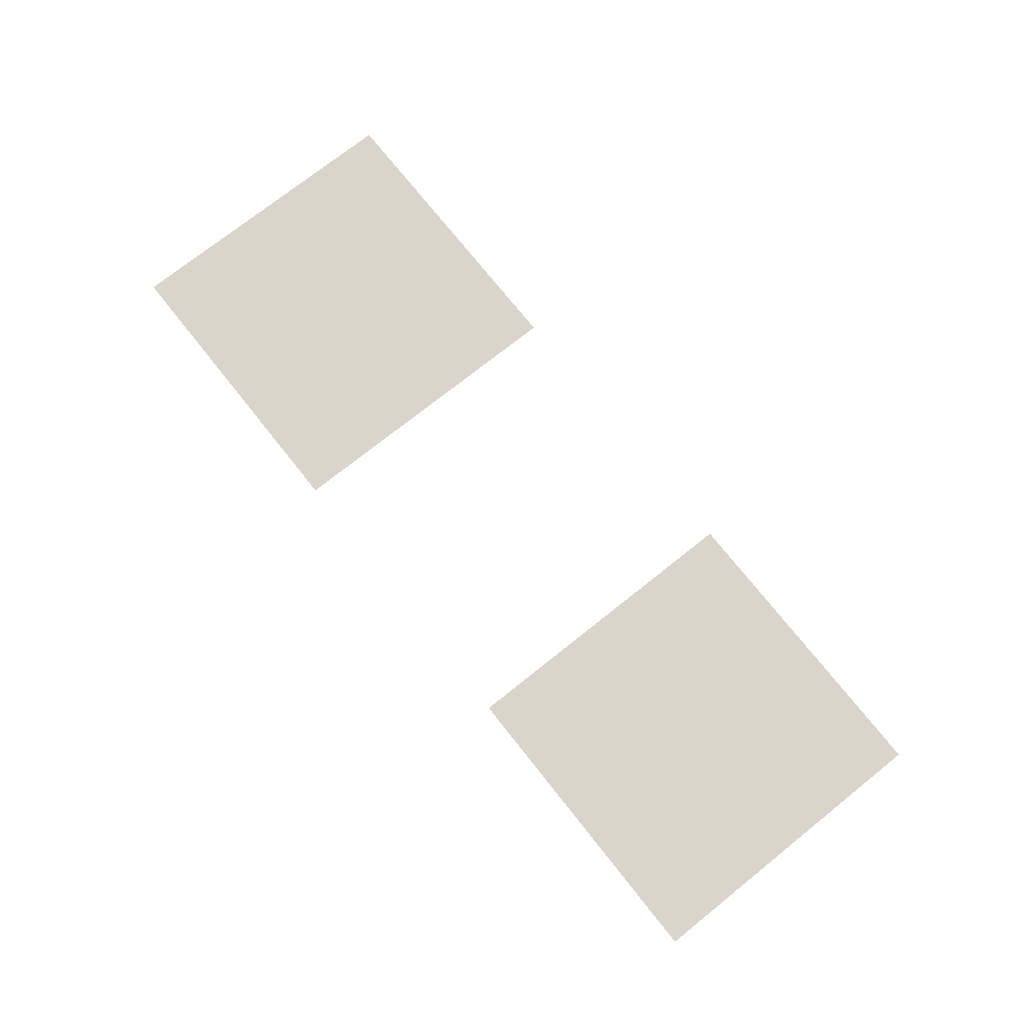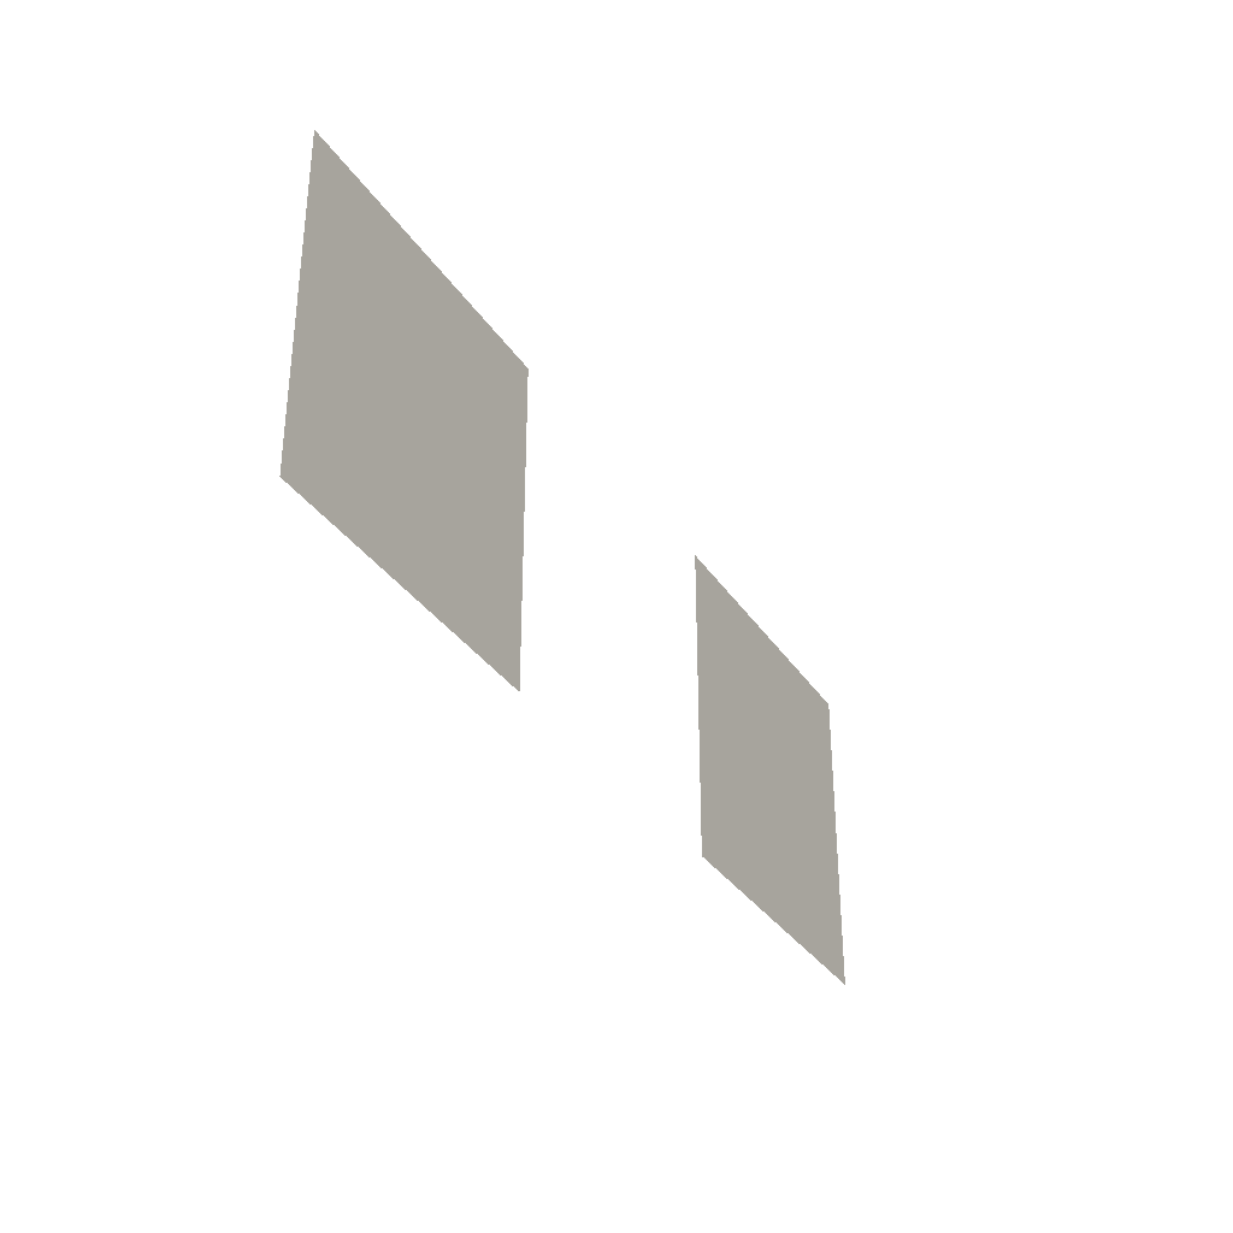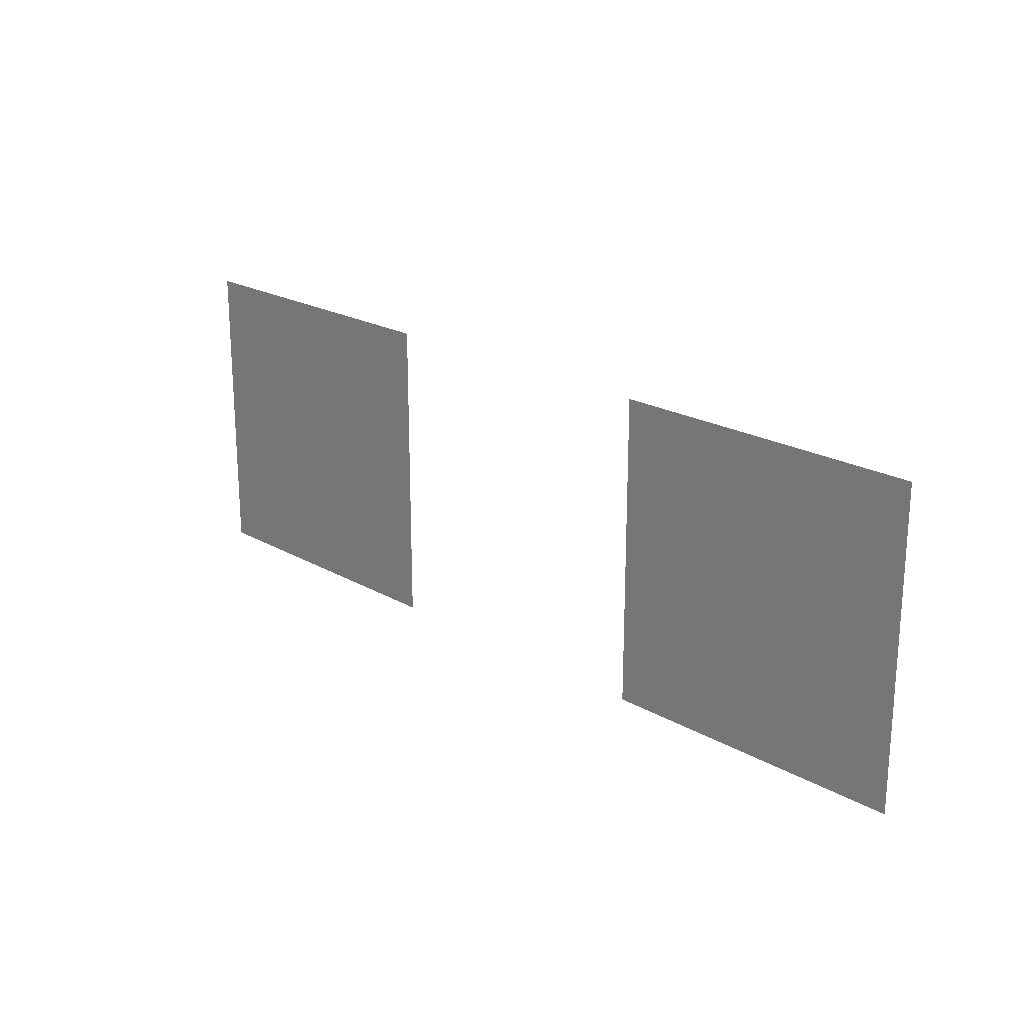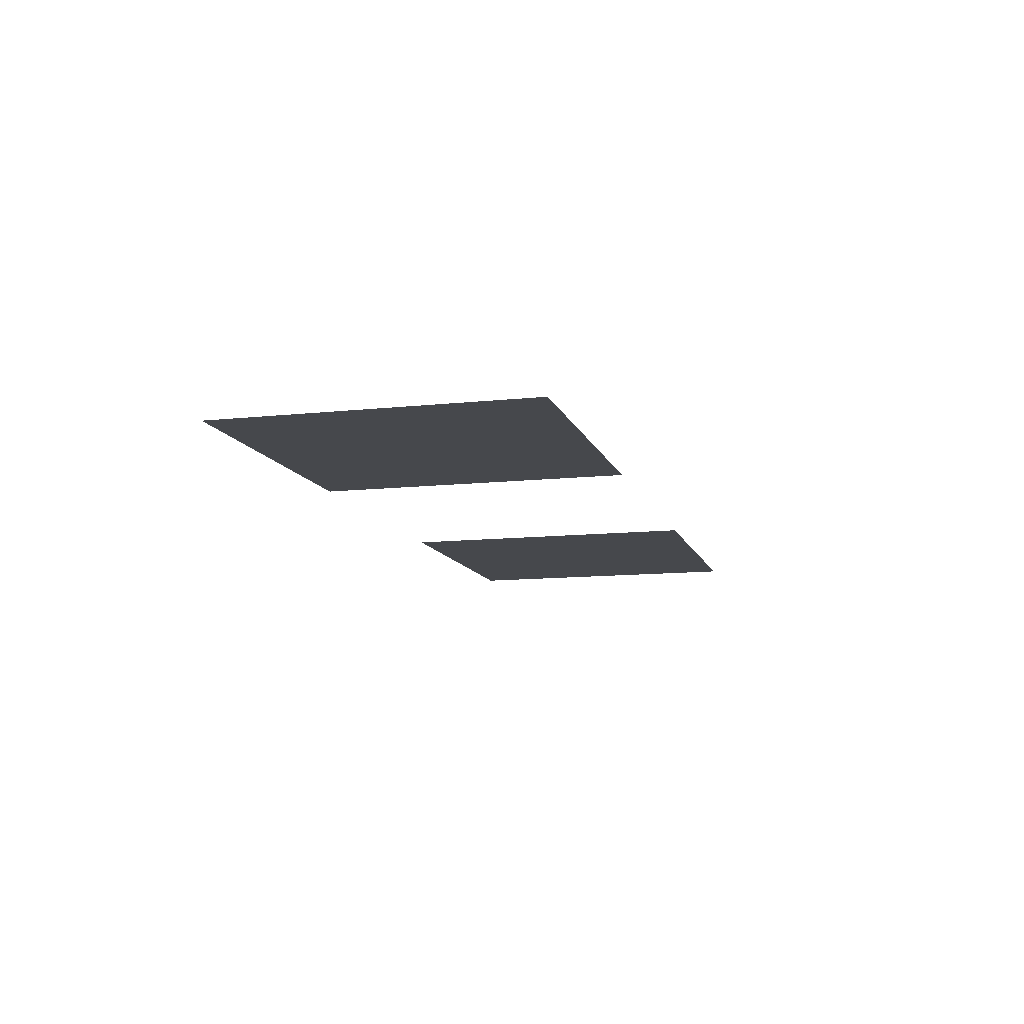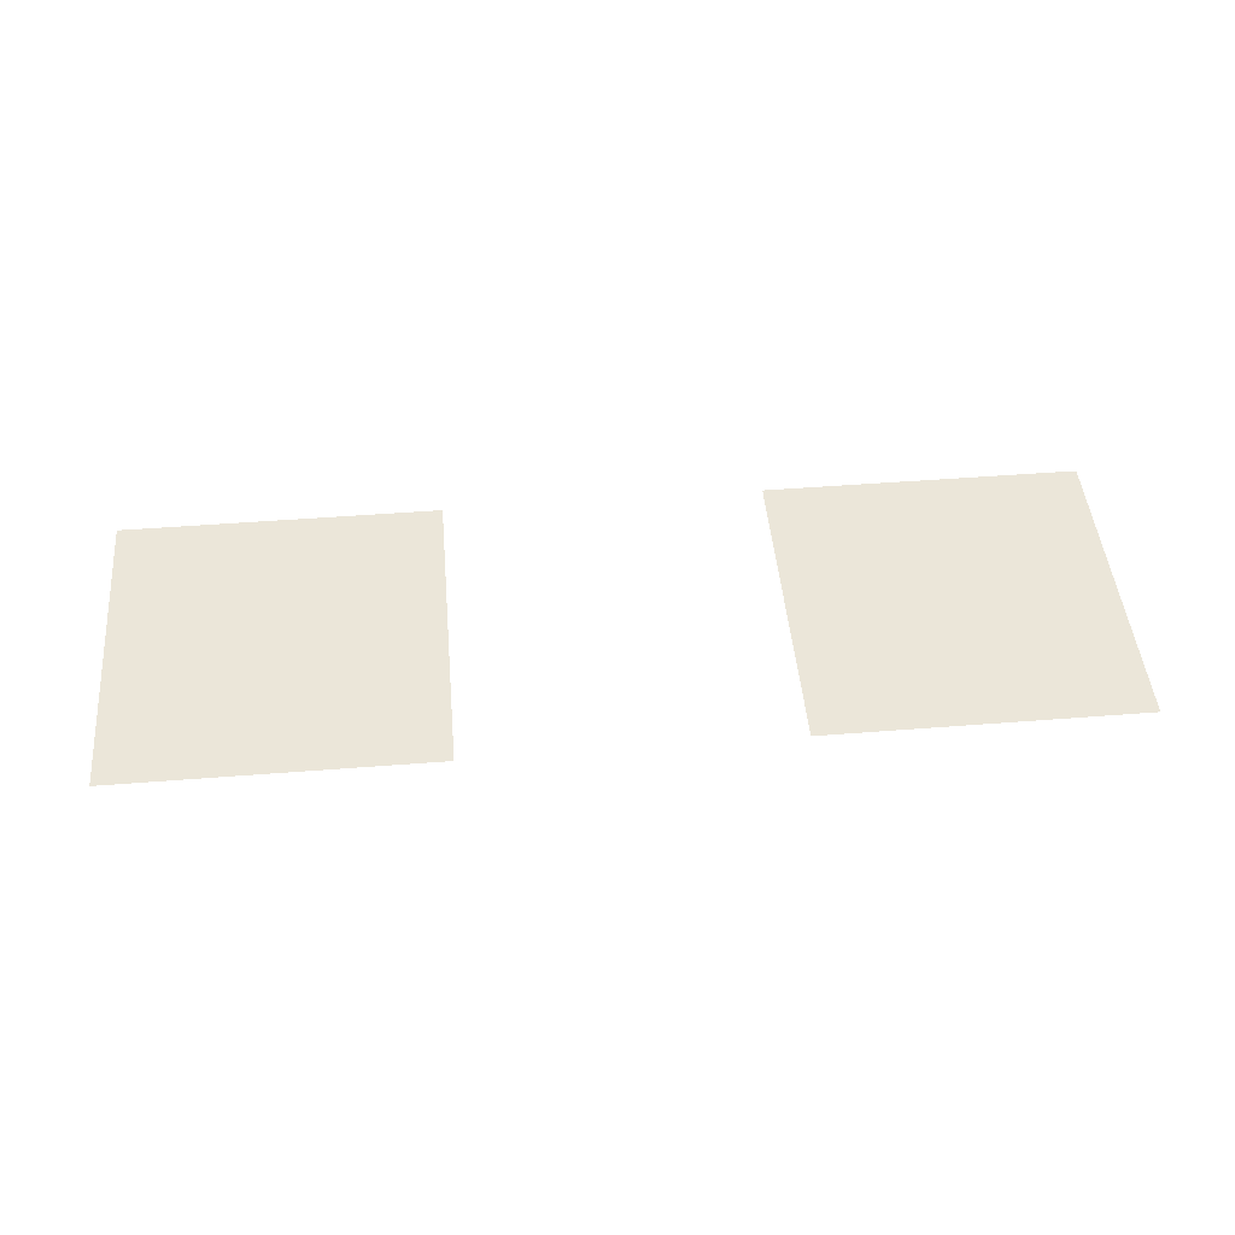
<metadata>
{"format":"obj","ext":"obj","renderer":"f3d","projection":"perspective","resolution":1024,"background":"white","views":[{"elev":74.4,"azim":51.5,"up":"+Z"},{"elev":-32.6,"azim":118.0,"up":"+Y"},{"elev":21.2,"azim":45.5,"up":"+Y"},{"elev":-11.2,"azim":105.0,"up":"+Z"},{"elev":47.2,"azim":174.9,"up":"+Z"}]}
</metadata>
<code>
v -48 -16 0
v -64 -16 0
v -64 0 0
v -48 0 0
v -80 -16 0
v -96 -16 0
v -96 0 0
v -80 0 0
g Level2_mesh_0200
f 1 2 3 4
f 5 6 7 8

</code>
